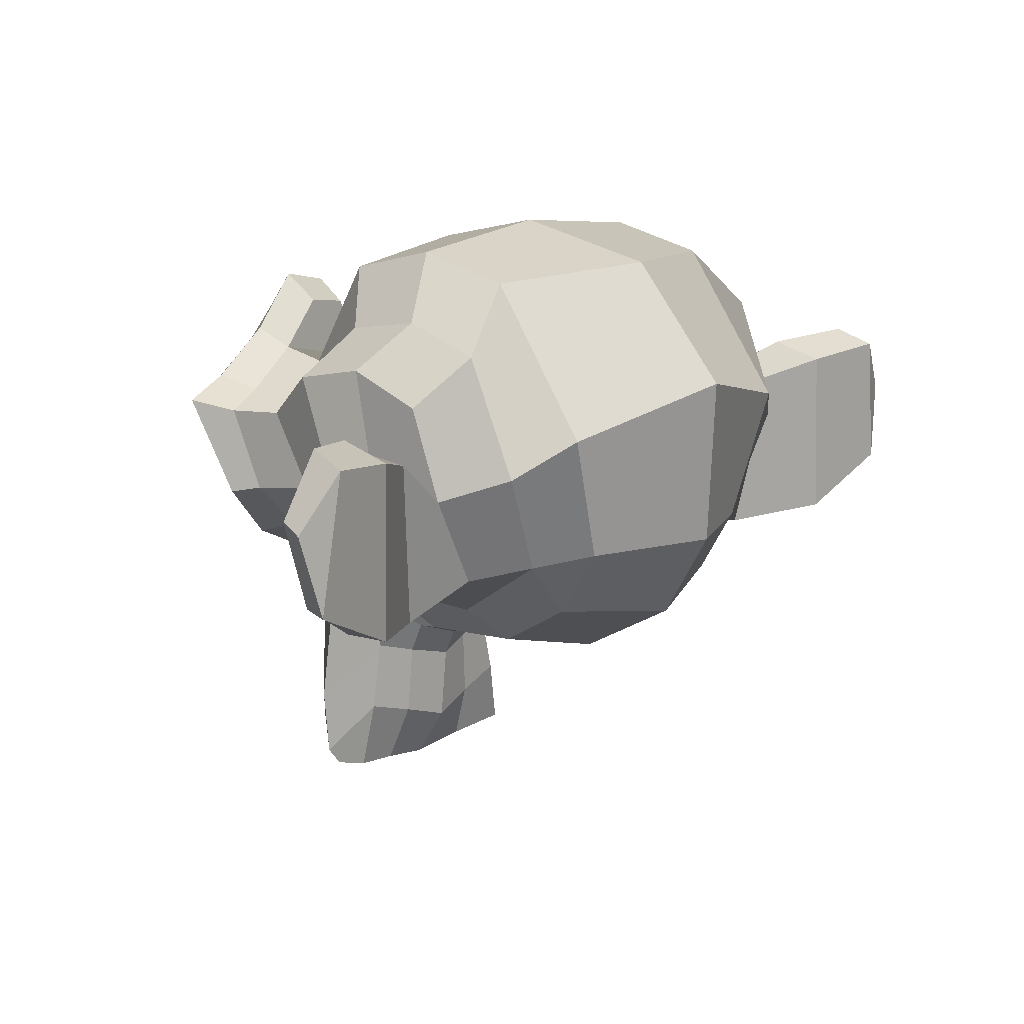
<metadata>
{"format":"obj","ext":"obj","renderer":"f3d","projection":"perspective","resolution":1024,"background":"white","views":[{"elev":15.4,"azim":-46.4,"up":"+Z"}]}
</metadata>
<code>
o Suzanne
v -0.4375 0.7656 0.1641
v 0.4375 0.7656 0.1641
v -0.5 0.6875 0.09375
v 0.5 0.6875 0.09375
v -0.5469 0.5781 0.05469
v 0.5469 0.5781 0.05469
v -0.3516 0.6172 -0.02344
v 0.3516 0.6172 -0.02344
v -0.3516 0.7188 0.03125
v 0.3516 0.7188 0.03125
v -0.3516 0.7812 0.1328
v 0.3516 0.7812 0.1328
v -0.2734 0.7969 0.1641
v 0.2734 0.7969 0.1641
v -0.2031 0.7422 0.09375
v 0.2031 0.7422 0.09375
v -0.1562 0.6484 0.05469
v 0.1562 0.6484 0.05469
v -0.07812 0.6562 0.2422
v 0.07812 0.6562 0.2422
v -0.1406 0.7422 0.2422
v 0.1406 0.7422 0.2422
v -0.2422 0.7969 0.2422
v 0.2422 0.7969 0.2422
v -0.2734 0.7969 0.3281
v 0.2734 0.7969 0.3281
v -0.2031 0.7422 0.3906
v 0.2031 0.7422 0.3906
v -0.1562 0.6484 0.4375
v 0.1562 0.6484 0.4375
v -0.3516 0.6172 0.5156
v 0.3516 0.6172 0.5156
v -0.3516 0.7188 0.4531
v 0.3516 0.7188 0.4531
v -0.3516 0.7812 0.3594
v 0.3516 0.7812 0.3594
v -0.4375 0.7656 0.3281
v 0.4375 0.7656 0.3281
v -0.5 0.6875 0.3906
v 0.5 0.6875 0.3906
v -0.5469 0.5781 0.4375
v 0.5469 0.5781 0.4375
v -0.625 0.5625 0.2422
v 0.625 0.5625 0.2422
v -0.5625 0.6719 0.2422
v 0.5625 0.6719 0.2422
v -0.4688 0.7578 0.2422
v 0.4688 0.7578 0.2422
v -0.4766 0.7734 0.2422
v 0.4766 0.7734 0.2422
v -0.4453 0.7812 0.3359
v 0.4453 0.7812 0.3359
v -0.3516 0.8047 0.375
v 0.3516 0.8047 0.375
v -0.2656 0.8203 0.3359
v 0.2656 0.8203 0.3359
v -0.2266 0.8203 0.2422
v 0.2266 0.8203 0.2422
v -0.2656 0.8203 0.1562
v 0.2656 0.8203 0.1562
v -0.3516 0.8281 0.2422
v 0.3516 0.8281 0.2422
v -0.3516 0.8047 0.1172
v 0.3516 0.8047 0.1172
v -0.4453 0.7812 0.1562
v 0.4453 0.7812 0.1562
v 0 0.7422 0.4297
v 0 0.8203 0.3516
v 0 0.7344 -0.6797
v 0 0.7812 -0.3203
v 0 0.7969 -0.1875
v 0 0.7188 -0.7734
v 0 0.6016 0.4062
v 0 0.5703 0.5703
v 0 -0.5469 0.8984
v 0 -0.8516 0.5625
v 0 -0.8281 0.07031
v 0 -0.3516 -0.3828
v -0.2031 0.5625 -0.1875
v 0.2031 0.5625 -0.1875
v -0.3125 0.5703 -0.4375
v 0.3125 0.5703 -0.4375
v -0.3516 0.5703 -0.6953
v 0.3516 0.5703 -0.6953
v -0.3672 0.5312 -0.8906
v 0.3672 0.5312 -0.8906
v -0.3281 0.5234 -0.9453
v 0.3281 0.5234 -0.9453
v -0.1797 0.5547 -0.9688
v 0.1797 0.5547 -0.9688
v 0 0.5781 -0.9844
v -0.4375 0.5312 -0.1406
v 0.4375 0.5312 -0.1406
v -0.6328 0.5391 -0.03906
v 0.6328 0.5391 -0.03906
v -0.8281 0.4453 0.1484
v 0.8281 0.4453 0.1484
v -0.8594 0.5938 0.4297
v 0.8594 0.5938 0.4297
v -0.7109 0.625 0.4844
v 0.7109 0.625 0.4844
v -0.4922 0.6875 0.6016
v 0.4922 0.6875 0.6016
v -0.3203 0.7344 0.7578
v 0.3203 0.7344 0.7578
v -0.1562 0.7578 0.7188
v 0.1562 0.7578 0.7188
v -0.0625 0.75 0.4922
v 0.0625 0.75 0.4922
v -0.1641 0.7734 0.4141
v 0.1641 0.7734 0.4141
v -0.125 0.7656 0.3047
v 0.125 0.7656 0.3047
v -0.2031 0.7422 0.09375
v 0.2031 0.7422 0.09375
v -0.375 0.7031 0.01562
v 0.375 0.7031 0.01562
v -0.4922 0.6719 0.0625
v 0.4922 0.6719 0.0625
v -0.625 0.6484 0.1875
v 0.625 0.6484 0.1875
v -0.6406 0.6484 0.2969
v 0.6406 0.6484 0.2969
v -0.6016 0.6641 0.375
v 0.6016 0.6641 0.375
v -0.4297 0.7188 0.4375
v 0.4297 0.7188 0.4375
v -0.25 0.7578 0.4688
v 0.25 0.7578 0.4688
v 0 0.7344 -0.7656
v -0.1094 0.7344 -0.7188
v 0.1094 0.7344 -0.7188
v -0.1172 0.7109 -0.8359
v 0.1172 0.7109 -0.8359
v -0.0625 0.6953 -0.8828
v 0.0625 0.6953 -0.8828
v 0 0.6875 -0.8906
v 0 0.75 -0.1953
v 0 0.7422 -0.1406
v -0.1016 0.7422 -0.1484
v 0.1016 0.7422 -0.1484
v -0.125 0.75 -0.2266
v 0.125 0.75 -0.2266
v -0.08594 0.7422 -0.2891
v 0.08594 0.7422 -0.2891
v -0.3984 0.6719 -0.04688
v 0.3984 0.6719 -0.04688
v -0.6172 0.625 0.05469
v 0.6172 0.625 0.05469
v -0.7266 0.6016 0.2031
v 0.7266 0.6016 0.2031
v -0.7422 0.6562 0.375
v 0.7422 0.6562 0.375
v -0.6875 0.7266 0.4141
v 0.6875 0.7266 0.4141
v -0.4375 0.7969 0.5469
v 0.4375 0.7969 0.5469
v -0.3125 0.8359 0.6406
v 0.3125 0.8359 0.6406
v -0.2031 0.8516 0.6172
v 0.2031 0.8516 0.6172
v -0.1016 0.8438 0.4297
v 0.1016 0.8438 0.4297
v -0.125 0.8125 -0.1016
v 0.125 0.8125 -0.1016
v -0.2109 0.7109 -0.4453
v 0.2109 0.7109 -0.4453
v -0.25 0.6875 -0.7031
v 0.25 0.6875 -0.7031
v -0.2656 0.6641 -0.8203
v 0.2656 0.6641 -0.8203
v -0.2344 0.6328 -0.9141
v 0.2344 0.6328 -0.9141
v -0.1641 0.6328 -0.9297
v 0.1641 0.6328 -0.9297
v 0 0.6406 -0.9453
v 0 0.7266 0.04688
v 0 0.7656 0.2109
v -0.3281 0.7422 0.4766
v 0.3281 0.7422 0.4766
v -0.1641 0.75 0.1406
v 0.1641 0.75 0.1406
v -0.1328 0.7578 0.2109
v 0.1328 0.7578 0.2109
v -0.1172 0.7344 -0.6875
v 0.1172 0.7344 -0.6875
v -0.07812 0.75 -0.4453
v 0.07812 0.75 -0.4453
v 0 0.75 -0.4453
v 0 0.7422 -0.3281
v -0.09375 0.7812 -0.2734
v 0.09375 0.7812 -0.2734
v -0.1328 0.7969 -0.2266
v 0.1328 0.7969 -0.2266
v -0.1094 0.7812 -0.1328
v 0.1094 0.7812 -0.1328
v -0.03906 0.7812 -0.125
v 0.03906 0.7812 -0.125
v 0 0.8281 -0.2031
v -0.04688 0.8125 -0.1484
v 0.04688 0.8125 -0.1484
v -0.09375 0.8125 -0.1562
v 0.09375 0.8125 -0.1562
v -0.1094 0.8281 -0.2266
v 0.1094 0.8281 -0.2266
v -0.07812 0.8047 -0.25
v 0.07812 0.8047 -0.25
v 0 0.8047 -0.2891
v -0.2578 0.5547 -0.3125
v 0.2578 0.5547 -0.3125
v -0.1641 0.7109 -0.2422
v 0.1641 0.7109 -0.2422
v -0.1797 0.7109 -0.3125
v 0.1797 0.7109 -0.3125
v -0.2344 0.5547 -0.25
v 0.2344 0.5547 -0.25
v 0 0.6875 -0.875
v -0.04688 0.6875 -0.8672
v 0.04688 0.6875 -0.8672
v -0.09375 0.7109 -0.8203
v 0.09375 0.7109 -0.8203
v -0.09375 0.7266 -0.7422
v 0.09375 0.7266 -0.7422
v 0 0.6562 -0.7812
v -0.09375 0.6641 -0.75
v 0.09375 0.6641 -0.75
v -0.09375 0.6406 -0.8125
v 0.09375 0.6406 -0.8125
v -0.04688 0.6328 -0.8516
v 0.04688 0.6328 -0.8516
v 0 0.6328 -0.8594
v -0.1719 0.7812 0.2188
v 0.1719 0.7812 0.2188
v -0.1875 0.7734 0.1562
v 0.1875 0.7734 0.1562
v -0.3359 0.7578 0.4297
v 0.3359 0.7578 0.4297
v -0.2734 0.7734 0.4219
v 0.2734 0.7734 0.4219
v -0.4219 0.7734 0.3984
v 0.4219 0.7734 0.3984
v -0.5625 0.6953 0.3516
v 0.5625 0.6953 0.3516
v -0.5859 0.6875 0.2891
v 0.5859 0.6875 0.2891
v -0.5781 0.6797 0.1953
v 0.5781 0.6797 0.1953
v -0.4766 0.7188 0.1016
v 0.4766 0.7188 0.1016
v -0.375 0.7422 0.0625
v 0.375 0.7422 0.0625
v -0.2266 0.7812 0.1094
v 0.2266 0.7812 0.1094
v -0.1797 0.7812 0.2969
v 0.1797 0.7812 0.2969
v -0.2109 0.7812 0.375
v 0.2109 0.7812 0.375
v -0.2344 0.7578 0.3594
v 0.2344 0.7578 0.3594
v -0.1953 0.7578 0.2969
v 0.1953 0.7578 0.2969
v -0.2422 0.7578 0.125
v 0.2422 0.7578 0.125
v -0.375 0.7266 0.08594
v 0.375 0.7266 0.08594
v -0.4609 0.7031 0.1172
v 0.4609 0.7031 0.1172
v -0.5469 0.6719 0.2109
v 0.5469 0.6719 0.2109
v -0.5547 0.6719 0.2812
v 0.5547 0.6719 0.2812
v -0.5312 0.6797 0.3359
v 0.5312 0.6797 0.3359
v -0.4141 0.75 0.3906
v 0.4141 0.75 0.3906
v -0.2812 0.7656 0.3984
v 0.2812 0.7656 0.3984
v -0.3359 0.75 0.4062
v 0.3359 0.75 0.4062
v -0.2031 0.75 0.1719
v 0.2031 0.75 0.1719
v -0.1953 0.75 0.2266
v 0.1953 0.75 0.2266
v -0.1094 0.6094 0.4609
v 0.1094 0.6094 0.4609
v -0.1953 0.6172 0.6641
v 0.1953 0.6172 0.6641
v -0.3359 0.5938 0.6875
v 0.3359 0.5938 0.6875
v -0.4844 0.5547 0.5547
v 0.4844 0.5547 0.5547
v -0.6797 0.4922 0.4531
v 0.6797 0.4922 0.4531
v -0.7969 0.4609 0.4062
v 0.7969 0.4609 0.4062
v -0.7734 0.375 0.1641
v 0.7734 0.375 0.1641
v -0.6016 0.4141 0
v 0.6016 0.4141 0
v -0.4375 0.4688 -0.09375
v 0.4375 0.4688 -0.09375
v 0 0.2891 0.8984
v 0 -0.07812 0.9844
v 0 -0.6719 -0.1953
v 0 0.1875 -0.4609
v 0 0.4609 -0.9766
v 0 0.3438 -0.8047
v 0 0.3203 -0.5703
v 0 0.2812 -0.4844
v -0.8516 0.05469 0.2344
v 0.8516 0.05469 0.2344
v -0.8594 -0.04688 0.3203
v 0.8594 -0.04688 0.3203
v -0.7734 -0.4375 0.2656
v 0.7734 -0.4375 0.2656
v -0.4609 -0.7031 0.4375
v 0.4609 -0.7031 0.4375
v -0.7344 0.07031 -0.04688
v 0.7344 0.07031 -0.04688
v -0.5938 -0.1641 -0.125
v 0.5938 -0.1641 -0.125
v -0.6406 -0.4297 -0.007812
v 0.6406 -0.4297 -0.007812
v -0.3359 -0.6641 0.05469
v 0.3359 -0.6641 0.05469
v -0.2344 0.4062 -0.3516
v 0.2344 0.4062 -0.3516
v -0.1797 0.2578 -0.4141
v 0.1797 0.2578 -0.4141
v -0.2891 0.3828 -0.7109
v 0.2891 0.3828 -0.7109
v -0.25 0.3906 -0.5
v 0.25 0.3906 -0.5
v -0.3281 0.3984 -0.9141
v 0.3281 0.3984 -0.9141
v -0.1406 0.3672 -0.7578
v 0.1406 0.3672 -0.7578
v -0.125 0.3594 -0.5391
v 0.125 0.3594 -0.5391
v -0.1641 0.4375 -0.9453
v 0.1641 0.4375 -0.9453
v -0.2188 0.4297 -0.2812
v 0.2188 0.4297 -0.2812
v -0.2109 0.4688 -0.2266
v 0.2109 0.4688 -0.2266
v -0.2031 0.5 -0.1719
v 0.2031 0.5 -0.1719
v -0.2109 0.1641 -0.3906
v 0.2109 0.1641 -0.3906
v -0.2969 -0.2656 -0.3125
v 0.2969 -0.2656 -0.3125
v -0.3438 -0.5391 -0.1484
v 0.3438 -0.5391 -0.1484
v -0.4531 -0.3828 0.8672
v 0.4531 -0.3828 0.8672
v -0.4531 -0.07031 0.9297
v 0.4531 -0.07031 0.9297
v -0.4531 0.2344 0.8516
v 0.4531 0.2344 0.8516
v -0.4609 0.4297 0.5234
v 0.4609 0.4297 0.5234
v -0.7266 0.3359 0.4062
v 0.7266 0.3359 0.4062
v -0.6328 0.2812 0.4531
v 0.6328 0.2812 0.4531
v -0.6406 0.05469 0.7031
v 0.6406 0.05469 0.7031
v -0.7969 0.125 0.5625
v 0.7969 0.125 0.5625
v -0.7969 -0.1172 0.6172
v 0.7969 -0.1172 0.6172
v -0.6406 -0.1953 0.75
v 0.6406 -0.1953 0.75
v -0.6406 -0.4453 0.6797
v 0.6406 -0.4453 0.6797
v -0.7969 -0.3594 0.5391
v 0.7969 -0.3594 0.5391
v -0.6172 -0.5859 0.3281
v 0.6172 -0.5859 0.3281
v -0.4844 -0.5469 0.02344
v 0.4844 -0.5469 0.02344
v -0.8203 -0.2031 0.3281
v 0.8203 -0.2031 0.3281
v -0.4062 0.1484 -0.1719
v 0.4062 0.1484 -0.1719
v -0.4297 -0.2109 -0.1953
v 0.4297 -0.2109 -0.1953
v -0.8906 -0.2344 0.4062
v 0.8906 -0.2344 0.4062
v -0.7734 -0.125 -0.1406
v 0.7734 -0.125 -0.1406
v -1.039 -0.3281 -0.1016
v 1.039 -0.3281 -0.1016
v -1.281 -0.4297 0.05469
v 1.281 -0.4297 0.05469
v -1.352 -0.4219 0.3203
v 1.352 -0.4219 0.3203
v -1.234 -0.4219 0.5078
v 1.234 -0.4219 0.5078
v -1.023 -0.3125 0.4766
v 1.023 -0.3125 0.4766
v -1.016 -0.2891 0.4141
v 1.016 -0.2891 0.4141
v -1.188 -0.3906 0.4375
v 1.188 -0.3906 0.4375
v -1.266 -0.4062 0.2891
v 1.266 -0.4062 0.2891
v -1.211 -0.4062 0.07812
v 1.211 -0.4062 0.07812
v -1.031 -0.3047 -0.03906
v 1.031 -0.3047 -0.03906
v -0.8281 -0.1328 -0.07031
v 0.8281 -0.1328 -0.07031
v -0.9219 -0.2188 0.3594
v 0.9219 -0.2188 0.3594
v -0.9453 -0.2891 0.3047
v 0.9453 -0.2891 0.3047
v -0.8828 -0.2109 -0.02344
v 0.8828 -0.2109 -0.02344
v -1.039 -0.3672 0
v 1.039 -0.3672 0
v -1.188 -0.4453 0.09375
v 1.188 -0.4453 0.09375
v -1.234 -0.4453 0.25
v 1.234 -0.4453 0.25
v -1.172 -0.4375 0.3594
v 1.172 -0.4375 0.3594
v -1.023 -0.3594 0.3438
v 1.023 -0.3594 0.3438
v -0.8438 -0.2109 0.2891
v 0.8438 -0.2109 0.2891
v -0.8359 -0.2734 0.1719
v 0.8359 -0.2734 0.1719
v -0.7578 -0.2734 0.09375
v 0.7578 -0.2734 0.09375
v -0.8203 -0.2734 0.08594
v 0.8203 -0.2734 0.08594
v -0.8438 -0.2734 0.01562
v 0.8438 -0.2734 0.01562
v -0.8125 -0.2734 -0.01562
v 0.8125 -0.2734 -0.01562
v -0.7266 -0.07031 0
v 0.7266 -0.07031 0
v -0.7188 -0.1719 -0.02344
v 0.7188 -0.1719 -0.02344
v -0.7188 -0.1875 0.03906
v 0.7188 -0.1875 0.03906
v -0.7969 -0.2109 0.2031
v 0.7969 -0.2109 0.2031
v -0.8906 -0.2656 0.2422
v 0.8906 -0.2656 0.2422
v -0.8906 -0.3203 0.2344
v 0.8906 -0.3203 0.2344
v -0.8125 -0.3203 -0.01562
v 0.8125 -0.3203 -0.01562
v -0.8516 -0.3203 0.01562
v 0.8516 -0.3203 0.01562
v -0.8281 -0.3203 0.07812
v 0.8281 -0.3203 0.07812
v -0.7656 -0.3203 0.09375
v 0.7656 -0.3203 0.09375
v -0.8438 -0.3203 0.1719
v 0.8438 -0.3203 0.1719
v -1.039 -0.4141 0.3281
v 1.039 -0.4141 0.3281
v -1.188 -0.4844 0.3438
v 1.188 -0.4844 0.3438
v -1.258 -0.4922 0.2422
v 1.258 -0.4922 0.2422
v -1.211 -0.4844 0.08594
v 1.211 -0.4844 0.08594
v -1.047 -0.4219 0
v 1.047 -0.4219 0
v -0.8828 -0.2656 -0.01562
v 0.8828 -0.2656 -0.01562
v -0.9531 -0.3438 0.2891
v 0.9531 -0.3438 0.2891
v -0.8906 -0.3281 0.1094
v 0.8906 -0.3281 0.1094
v -0.9375 -0.3359 0.0625
v 0.9375 -0.3359 0.0625
v -1 -0.3672 0.125
v 1 -0.3672 0.125
v -0.9609 -0.3516 0.1719
v 0.9609 -0.3516 0.1719
v -1.016 -0.375 0.2344
v 1.016 -0.375 0.2344
v -1.055 -0.3828 0.1875
v 1.055 -0.3828 0.1875
v -1.109 -0.3906 0.2109
v 1.109 -0.3906 0.2109
v -1.086 -0.3906 0.2734
v 1.086 -0.3906 0.2734
v -1.023 -0.4844 0.4375
v 1.023 -0.4844 0.4375
v -1.25 -0.5469 0.4688
v 1.25 -0.5469 0.4688
v -1.367 -0.5 0.2969
v 1.367 -0.5 0.2969
v -1.312 -0.5312 0.05469
v 1.312 -0.5312 0.05469
v -1.039 -0.4922 -0.08594
v 1.039 -0.4922 -0.08594
v -0.7891 -0.3281 -0.125
v 0.7891 -0.3281 -0.125
v -0.8594 -0.3828 0.3828
v 0.8594 -0.3828 0.3828
f 47 1 3 45
f 4 2 48 46
f 45 3 5 43
f 6 4 46 44
f 3 9 7 5
f 8 10 4 6
f 1 11 9 3
f 10 12 2 4
f 11 13 15 9
f 16 14 12 10
f 9 15 17 7
f 18 16 10 8
f 15 21 19 17
f 20 22 16 18
f 13 23 21 15
f 22 24 14 16
f 23 25 27 21
f 28 26 24 22
f 21 27 29 19
f 30 28 22 20
f 27 33 31 29
f 32 34 28 30
f 25 35 33 27
f 34 36 26 28
f 35 37 39 33
f 40 38 36 34
f 33 39 41 31
f 42 40 34 32
f 39 45 43 41
f 44 46 40 42
f 37 47 45 39
f 46 48 38 40
f 47 37 51 49
f 52 38 48 50
f 37 35 53 51
f 54 36 38 52
f 35 25 55 53
f 56 26 36 54
f 25 23 57 55
f 58 24 26 56
f 23 13 59 57
f 60 14 24 58
f 13 11 63 59
f 64 12 14 60
f 11 1 65 63
f 66 2 12 64
f 1 47 49 65
f 50 48 2 66
f 61 65 49
f 50 66 62
f 63 65 61
f 62 66 64
f 61 59 63
f 64 60 62
f 61 57 59
f 60 58 62
f 61 55 57
f 58 56 62
f 61 53 55
f 56 54 62
f 61 51 53
f 54 52 62
f 61 49 51
f 52 50 62
f 89 174 176 91
f 176 175 90 91
f 87 172 174 89
f 175 173 88 90
f 85 170 172 87
f 173 171 86 88
f 83 168 170 85
f 171 169 84 86
f 81 166 168 83
f 169 167 82 84
f 79 92 146 164
f 147 93 80 165
f 92 94 148 146
f 149 95 93 147
f 94 96 150 148
f 151 97 95 149
f 96 98 152 150
f 153 99 97 151
f 98 100 154 152
f 155 101 99 153
f 100 102 156 154
f 157 103 101 155
f 102 104 158 156
f 159 105 103 157
f 104 106 160 158
f 161 107 105 159
f 106 108 162 160
f 163 109 107 161
f 108 67 68 162
f 68 67 109 163
f 110 128 160 162
f 161 129 111 163
f 128 179 158 160
f 159 180 129 161
f 126 156 158 179
f 159 157 127 180
f 124 154 156 126
f 157 155 125 127
f 122 152 154 124
f 155 153 123 125
f 120 150 152 122
f 153 151 121 123
f 118 148 150 120
f 151 149 119 121
f 116 146 148 118
f 149 147 117 119
f 114 164 146 116
f 147 165 115 117
f 114 181 177 164
f 177 182 115 165
f 110 162 68 112
f 68 163 111 113
f 112 68 178 183
f 178 68 113 184
f 177 181 183 178
f 184 182 177 178
f 135 137 176 174
f 176 137 136 175
f 133 135 174 172
f 175 136 134 173
f 131 133 172 170
f 173 134 132 171
f 166 187 185 168
f 186 188 167 169
f 131 170 168 185
f 169 171 132 186
f 144 190 189 187
f 189 190 145 188
f 185 187 189 69
f 189 188 186 69
f 130 131 185 69
f 186 132 130 69
f 142 193 191 144
f 192 194 143 145
f 140 195 193 142
f 194 196 141 143
f 139 197 195 140
f 196 198 139 141
f 138 71 197 139
f 198 71 138 139
f 190 144 191 70
f 192 145 190 70
f 70 191 206 208
f 207 192 70 208
f 71 199 200 197
f 201 199 71 198
f 197 200 202 195
f 203 201 198 196
f 195 202 204 193
f 205 203 196 194
f 193 204 206 191
f 207 205 194 192
f 199 204 202 200
f 203 205 199 201
f 199 208 206 204
f 207 208 199 205
f 139 140 164 177
f 165 141 139 177
f 140 142 211 164
f 212 143 141 165
f 142 144 213 211
f 214 145 143 212
f 144 187 166 213
f 167 188 145 214
f 81 209 213 166
f 214 210 82 167
f 209 215 211 213
f 212 216 210 214
f 79 164 211 215
f 212 165 80 216
f 131 130 72 222
f 72 130 132 223
f 133 131 222 220
f 223 132 134 221
f 135 133 220 218
f 221 134 136 219
f 137 135 218 217
f 219 136 137 217
f 217 218 229 231
f 230 219 217 231
f 218 220 227 229
f 228 221 219 230
f 220 222 225 227
f 226 223 221 228
f 222 72 224 225
f 224 72 223 226
f 224 231 229 225
f 230 231 224 226
f 225 229 227
f 228 230 226
f 183 181 234 232
f 235 182 184 233
f 112 183 232 254
f 233 184 113 255
f 110 112 254 256
f 255 113 111 257
f 181 114 252 234
f 253 115 182 235
f 114 116 250 252
f 251 117 115 253
f 116 118 248 250
f 249 119 117 251
f 118 120 246 248
f 247 121 119 249
f 120 122 244 246
f 245 123 121 247
f 122 124 242 244
f 243 125 123 245
f 124 126 240 242
f 241 127 125 243
f 126 179 236 240
f 237 180 127 241
f 179 128 238 236
f 239 129 180 237
f 128 110 256 238
f 257 111 129 239
f 238 256 258 276
f 259 257 239 277
f 236 238 276 278
f 277 239 237 279
f 240 236 278 274
f 279 237 241 275
f 242 240 274 272
f 275 241 243 273
f 244 242 272 270
f 273 243 245 271
f 246 244 270 268
f 271 245 247 269
f 248 246 268 266
f 269 247 249 267
f 250 248 266 264
f 267 249 251 265
f 252 250 264 262
f 265 251 253 263
f 234 252 262 280
f 263 253 235 281
f 256 254 260 258
f 261 255 257 259
f 254 232 282 260
f 283 233 255 261
f 232 234 280 282
f 281 235 233 283
f 67 108 284 73
f 285 109 67 73
f 108 106 286 284
f 287 107 109 285
f 106 104 288 286
f 289 105 107 287
f 104 102 290 288
f 291 103 105 289
f 102 100 292 290
f 293 101 103 291
f 100 98 294 292
f 295 99 101 293
f 98 96 296 294
f 297 97 99 295
f 96 94 298 296
f 299 95 97 297
f 94 92 300 298
f 301 93 95 299
f 308 309 328 338
f 329 309 308 339
f 307 308 338 336
f 339 308 307 337
f 306 307 336 340
f 337 307 306 341
f 89 91 306 340
f 306 91 90 341
f 87 89 340 334
f 341 90 88 335
f 85 87 334 330
f 335 88 86 331
f 83 85 330 332
f 331 86 84 333
f 330 336 338 332
f 339 337 331 333
f 330 334 340 336
f 341 335 331 337
f 326 332 338 328
f 339 333 327 329
f 81 83 332 326
f 333 84 82 327
f 209 342 344 215
f 345 343 210 216
f 81 326 342 209
f 343 327 82 210
f 79 215 344 346
f 345 216 80 347
f 79 346 300 92
f 301 347 80 93
f 77 324 352 304
f 353 325 77 304
f 304 352 350 78
f 351 353 304 78
f 78 350 348 305
f 349 351 78 305
f 305 348 328 309
f 329 349 305 309
f 326 328 348 342
f 349 329 327 343
f 296 298 318 310
f 319 299 297 311
f 76 316 324 77
f 325 317 76 77
f 302 358 356 303
f 357 359 302 303
f 303 356 354 75
f 355 357 303 75
f 75 354 316 76
f 317 355 75 76
f 292 294 362 364
f 363 295 293 365
f 364 362 368 366
f 369 363 365 367
f 366 368 370 372
f 371 369 367 373
f 372 370 376 374
f 377 371 373 375
f 314 378 374 376
f 375 379 315 377
f 316 354 374 378
f 375 355 317 379
f 354 356 372 374
f 373 357 355 375
f 356 358 366 372
f 367 359 357 373
f 358 360 364 366
f 365 361 359 367
f 290 292 364 360
f 365 293 291 361
f 74 360 358 302
f 359 361 74 302
f 284 286 288 290
f 289 287 285 291
f 284 290 360 74
f 361 291 285 74
f 73 284 74
f 74 285 73
f 294 296 310 362
f 311 297 295 363
f 310 312 368 362
f 369 313 311 363
f 312 382 370 368
f 371 383 313 369
f 314 376 370 382
f 371 377 315 383
f 348 350 386 384
f 387 351 349 385
f 318 384 386 320
f 387 385 319 321
f 298 300 384 318
f 385 301 299 319
f 300 344 342 384
f 343 345 301 385
f 342 348 384
f 385 349 343
f 300 346 344
f 345 347 301
f 314 322 380 378
f 381 323 315 379
f 316 378 380 324
f 381 379 317 325
f 320 386 380 322
f 381 387 321 323
f 350 352 380 386
f 381 353 351 387
f 324 380 352
f 353 381 325
f 400 388 414 402
f 415 389 401 403
f 400 402 404 398
f 405 403 401 399
f 398 404 406 396
f 407 405 399 397
f 396 406 408 394
f 409 407 397 395
f 394 408 410 392
f 411 409 395 393
f 392 410 412 390
f 413 411 393 391
f 410 420 418 412
f 419 421 411 413
f 408 422 420 410
f 421 423 409 411
f 406 424 422 408
f 423 425 407 409
f 404 426 424 406
f 425 427 405 407
f 402 428 426 404
f 427 429 403 405
f 402 414 416 428
f 417 415 403 429
f 318 320 444 442
f 445 321 319 443
f 320 390 412 444
f 413 391 321 445
f 310 318 442 312
f 443 319 311 313
f 382 430 414 388
f 415 431 383 389
f 412 418 440 444
f 441 419 413 445
f 438 446 444 440
f 445 447 439 441
f 434 446 438 436
f 439 447 435 437
f 432 448 446 434
f 447 449 433 435
f 430 448 432 450
f 433 449 431 451
f 414 430 450 416
f 451 431 415 417
f 312 448 430 382
f 431 449 313 383
f 312 442 446 448
f 447 443 313 449
f 442 444 446
f 447 445 443
f 416 450 452 476
f 453 451 417 477
f 450 432 462 452
f 463 433 451 453
f 432 434 460 462
f 461 435 433 463
f 434 436 458 460
f 459 437 435 461
f 436 438 456 458
f 457 439 437 459
f 438 440 454 456
f 455 441 439 457
f 440 418 474 454
f 475 419 441 455
f 428 416 476 464
f 477 417 429 465
f 426 428 464 466
f 465 429 427 467
f 424 426 466 468
f 467 427 425 469
f 422 424 468 470
f 469 425 423 471
f 420 422 470 472
f 471 423 421 473
f 418 420 472 474
f 473 421 419 475
f 458 456 480 478
f 481 457 459 479
f 478 480 482 484
f 483 481 479 485
f 484 482 488 486
f 489 483 485 487
f 486 488 490 492
f 491 489 487 493
f 464 476 486 492
f 487 477 465 493
f 452 484 486 476
f 487 485 453 477
f 452 462 478 484
f 479 463 453 485
f 458 478 462 460
f 463 479 459 461
f 454 474 480 456
f 481 475 455 457
f 472 482 480 474
f 481 483 473 475
f 470 488 482 472
f 483 489 471 473
f 468 490 488 470
f 489 491 469 471
f 466 492 490 468
f 491 493 467 469
f 464 492 466
f 467 493 465
f 392 390 504 502
f 505 391 393 503
f 394 392 502 500
f 503 393 395 501
f 396 394 500 498
f 501 395 397 499
f 398 396 498 496
f 499 397 399 497
f 400 398 496 494
f 497 399 401 495
f 388 400 494 506
f 495 401 389 507
f 494 502 504 506
f 505 503 495 507
f 494 496 500 502
f 501 497 495 503
f 496 498 500
f 501 499 497
f 314 382 388 506
f 389 383 315 507
f 314 506 504 322
f 505 507 315 323
f 320 322 504 390
f 505 323 321 391

</code>
